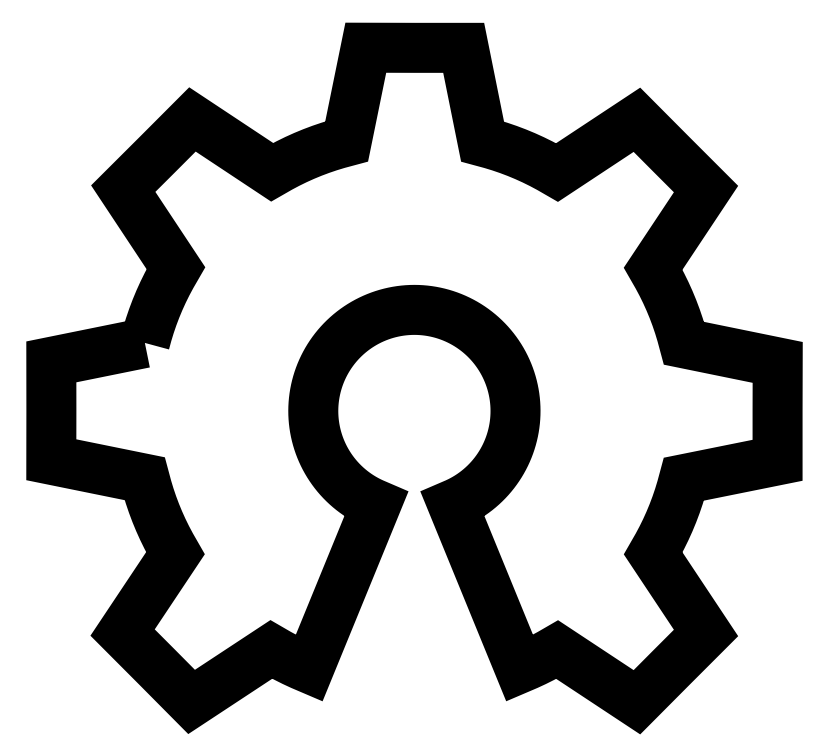
<metadata>
{"format":"dxf","ext":"dxf","renderer":"ezdxf+matplotlib","layout":"modelspace","background":"white","min_lineweight":24,"dpi":150}
</metadata>
<code>
0
SECTION
2
ENTITIES
0
LWPOLYLINE
8
MAKE2D$VISIBLE$CURVES
90
      252
70
     1
43
0
10
6668
20
23.77
10
6637
20
17.64
10
6637
20
1.789
10
6637
20
-14.06
10
6668
20
-20.2
10
6668
20
-23.01
10
6669
20
-25.79
10
6670
20
-28.55
10
6671
20
-31.28
10
6672
20
-33.97
10
6673
20
-36.62
10
6675
20
-39.23
10
6676
20
-41.8
10
6678
20
-44.32
10
6660
20
-70.01
10
6672
20
-81.23
10
6683
20
-92.48
10
6709
20
-75.48
10
6711
20
-76.85
10
6713
20
-78.15
10
6716
20
-79.38
10
6718
20
-80.53
10
6721
20
-81.61
10
6742
20
-28.58
10
6741
20
-28.13
10
6740
20
-27.64
10
6739
20
-27.12
10
6738
20
-26.56
10
6737
20
-25.97
10
6736
20
-25.34
10
6736
20
-24.68
10
6735
20
-23.99
10
6734
20
-23.27
10
6733
20
-22.52
10
6732
20
-21.74
10
6731
20
-20.93
10
6730
20
-20.09
10
6730
20
-19.23
10
6729
20
-18.34
10
6728
20
-17.42
10
6728
20
-16.49
10
6727
20
-15.53
10
6726
20
-14.55
10
6726
20
-13.55
10
6725
20
-12.53
10
6725
20
-11.49
10
6724
20
-10.44
10
6724
20
-9.375
10
6724
20
-8.295
10
6723
20
-7.203
10
6723
20
-6.1
10
6723
20
-4.987
10
6723
20
-3.866
10
6722
20
-2.739
10
6722
20
-1.606
10
6722
20
-0.4685
10
6722
20
0.6712
10
6722
20
1.812
10
6722
20
2.953
10
6722
20
4.092
10
6722
20
5.229
10
6722
20
6.361
10
6723
20
7.488
10
6723
20
8.607
10
6723
20
9.719
10
6723
20
10.82
10
6724
20
11.91
10
6724
20
12.99
10
6725
20
14.05
10
6725
20
15.1
10
6725
20
16.14
10
6726
20
17.15
10
6727
20
18.15
10
6727
20
19.13
10
6728
20
20.08
10
6728
20
21.02
10
6729
20
21.93
10
6730
20
22.81
10
6731
20
23.67
10
6731
20
24.51
10
6732
20
25.31
10
6733
20
26.09
10
6734
20
26.84
10
6735
20
27.55
10
6736
20
28.24
10
6737
20
28.89
10
6738
20
29.51
10
6739
20
30.1
10
6740
20
30.65
10
6741
20
31.17
10
6742
20
31.65
10
6743
20
32.1
10
6744
20
32.5
10
6745
20
32.88
10
6746
20
33.21
10
6747
20
33.5
10
6748
20
33.76
10
6749
20
33.98
10
6750
20
34.16
10
6751
20
34.29
10
6753
20
34.39
10
6754
20
34.45
10
6755
20
34.47
10
6756
20
34.45
10
6757
20
34.39
10
6758
20
34.29
10
6759
20
34.16
10
6761
20
33.98
10
6762
20
33.76
10
6763
20
33.5
10
6764
20
33.21
10
6765
20
32.88
10
6766
20
32.5
10
6767
20
32.1
10
6768
20
31.65
10
6769
20
31.17
10
6770
20
30.65
10
6771
20
30.1
10
6772
20
29.51
10
6773
20
28.89
10
6774
20
28.24
10
6775
20
27.55
10
6776
20
26.84
10
6777
20
26.09
10
6778
20
25.31
10
6778
20
24.51
10
6779
20
23.67
10
6780
20
22.81
10
6781
20
21.93
10
6781
20
21.02
10
6782
20
20.08
10
6783
20
19.13
10
6783
20
18.15
10
6784
20
17.15
10
6784
20
16.14
10
6785
20
15.1
10
6785
20
14.05
10
6786
20
12.99
10
6786
20
11.91
10
6786
20
10.82
10
6787
20
9.719
10
6787
20
8.607
10
6787
20
7.488
10
6787
20
6.361
10
6787
20
5.229
10
6788
20
4.092
10
6788
20
2.953
10
6788
20
1.812
10
6788
20
0.6712
10
6788
20
-0.4685
10
6787
20
-1.606
10
6787
20
-2.739
10
6787
20
-3.866
10
6787
20
-4.987
10
6787
20
-6.1
10
6786
20
-7.203
10
6786
20
-8.295
10
6786
20
-9.375
10
6785
20
-10.44
10
6785
20
-11.49
10
6784
20
-12.53
10
6784
20
-13.55
10
6783
20
-14.55
10
6783
20
-15.53
10
6782
20
-16.49
10
6781
20
-17.42
10
6781
20
-18.34
10
6780
20
-19.23
10
6779
20
-20.09
10
6779
20
-20.93
10
6778
20
-21.74
10
6777
20
-22.52
10
6776
20
-23.27
10
6775
20
-23.99
10
6774
20
-24.68
10
6773
20
-25.34
10
6772
20
-25.97
10
6771
20
-26.56
10
6770
20
-27.12
10
6769
20
-27.64
10
6768
20
-28.13
10
6767
20
-28.58
10
6789
20
-81.6
10
6792
20
-80.53
10
6794
20
-79.39
10
6796
20
-78.17
10
6799
20
-76.88
10
6801
20
-75.52
10
6827
20
-92.59
10
6838
20
-81.35
10
6849
20
-70.15
10
6832
20
-44.38
10
6834
20
-41.86
10
6835
20
-39.3
10
6836
20
-36.7
10
6837
20
-34.06
10
6839
20
-31.38
10
6840
20
-28.66
10
6841
20
-25.92
10
6841
20
-23.14
10
6842
20
-20.34
10
6872
20
-14.23
10
6872
20
1.617
10
6873
20
17.47
10
6842
20
23.66
10
6841
20
26.48
10
6841
20
29.26
10
6840
20
32.02
10
6839
20
34.75
10
6838
20
37.44
10
6836
20
40.1
10
6835
20
42.71
10
6834
20
45.28
10
6832
20
47.81
10
6849
20
73.6
10
6838
20
84.81
10
6827
20
96.04
10
6801
20
78.95
10
6799
20
80.4
10
6796
20
81.78
10
6793
20
83.06
10
6791
20
84.27
10
6788
20
85.38
10
6785
20
86.41
10
6783
20
87.35
10
6780
20
88.2
10
6777
20
88.96
10
6771
20
119.3
10
6755
20
119.3
10
6739
20
119.4
10
6733
20
89.01
10
6730
20
88.25
10
6727
20
87.41
10
6725
20
86.47
10
6722
20
85.45
10
6719
20
84.34
10
6717
20
83.14
10
6714
20
81.86
10
6711
20
80.49
10
6709
20
79.04
10
6683
20
96.15
10
6672
20
84.93
10
6661
20
73.74
10
6678
20
47.98
10
6676
20
45.45
10
6675
20
42.87
10
6674
20
40.25
10
6672
20
37.59
10
6671
20
34.89
10
6670
20
32.16
10
6669
20
29.39
10
6668
20
26.6
0
ENDSEC
0
EOF

</code>
